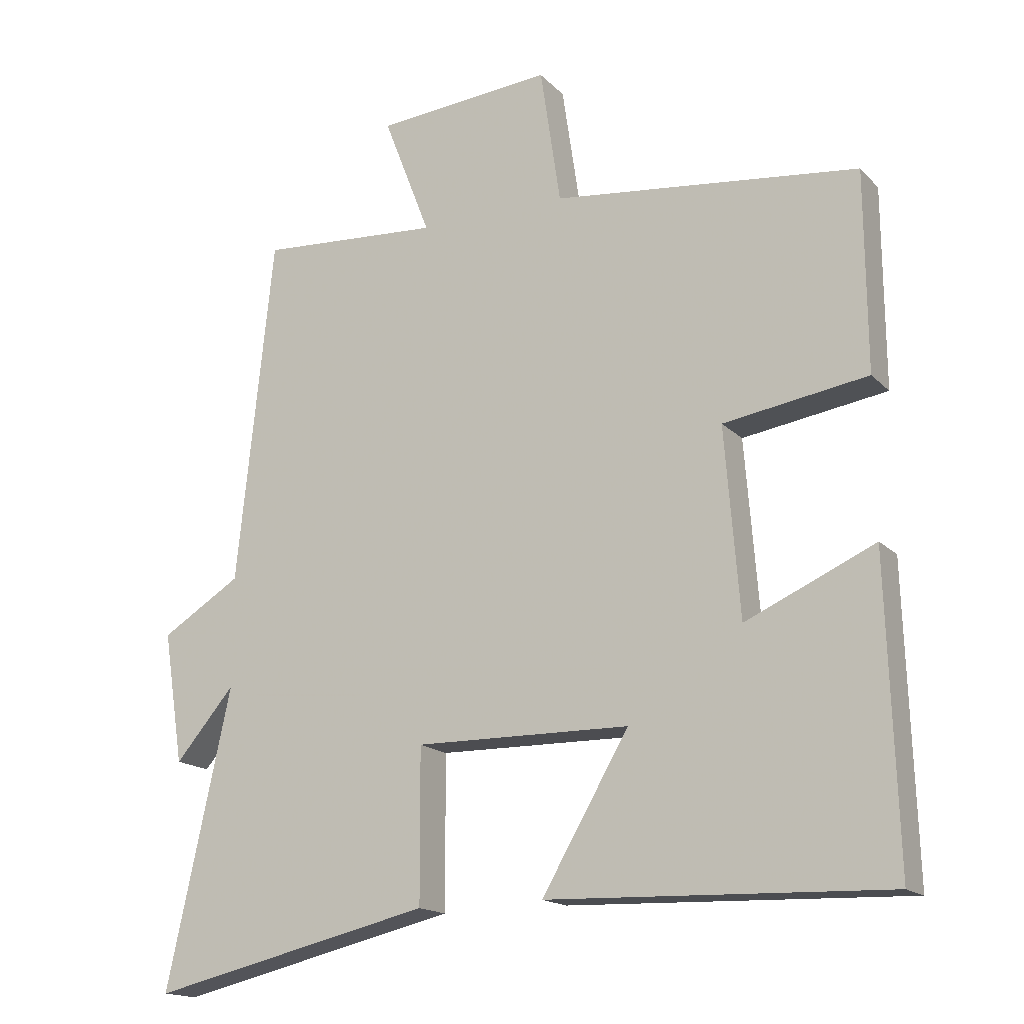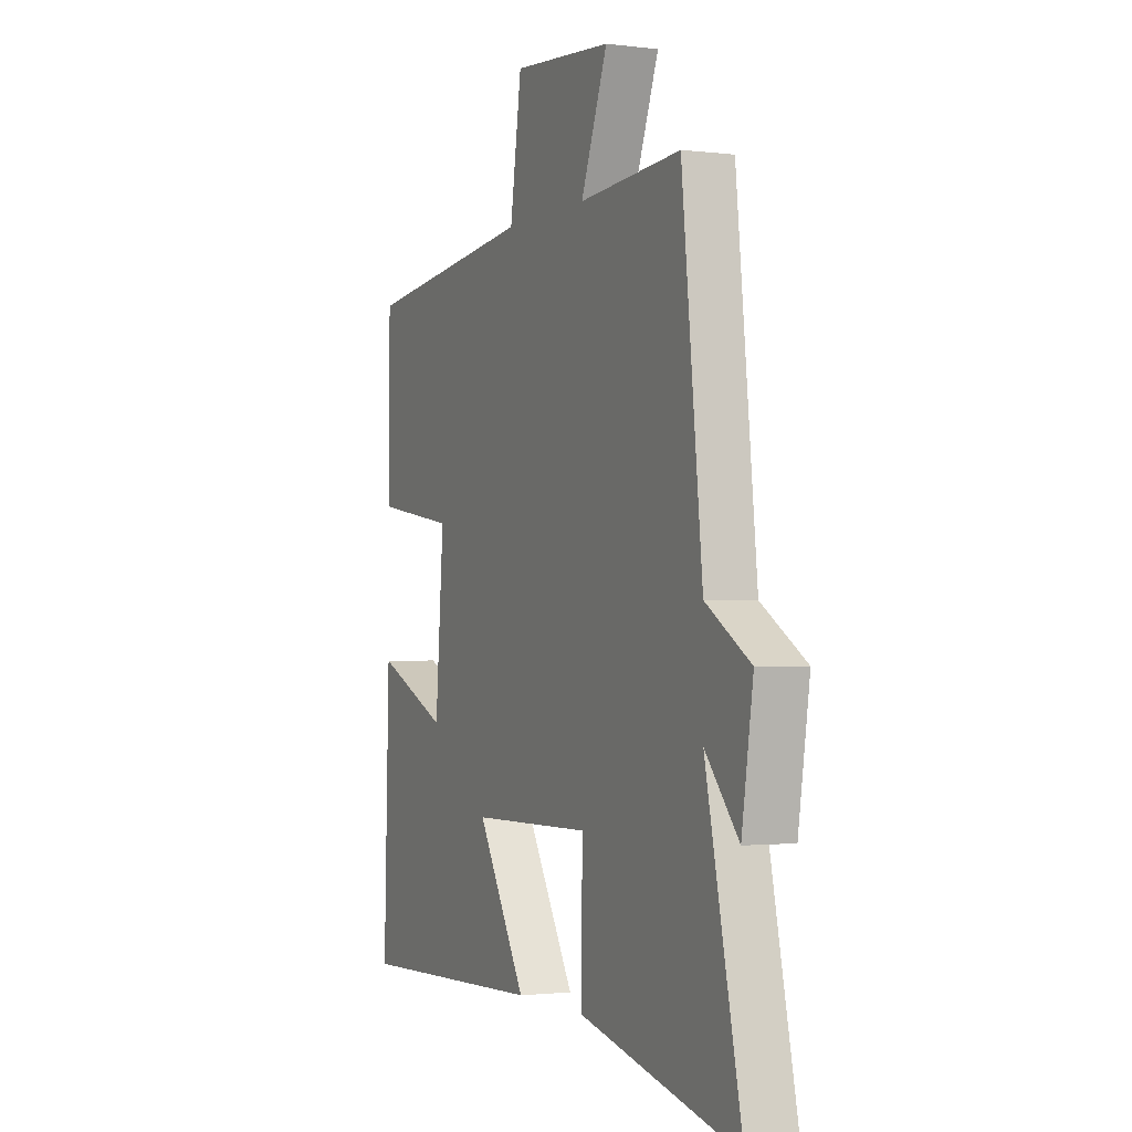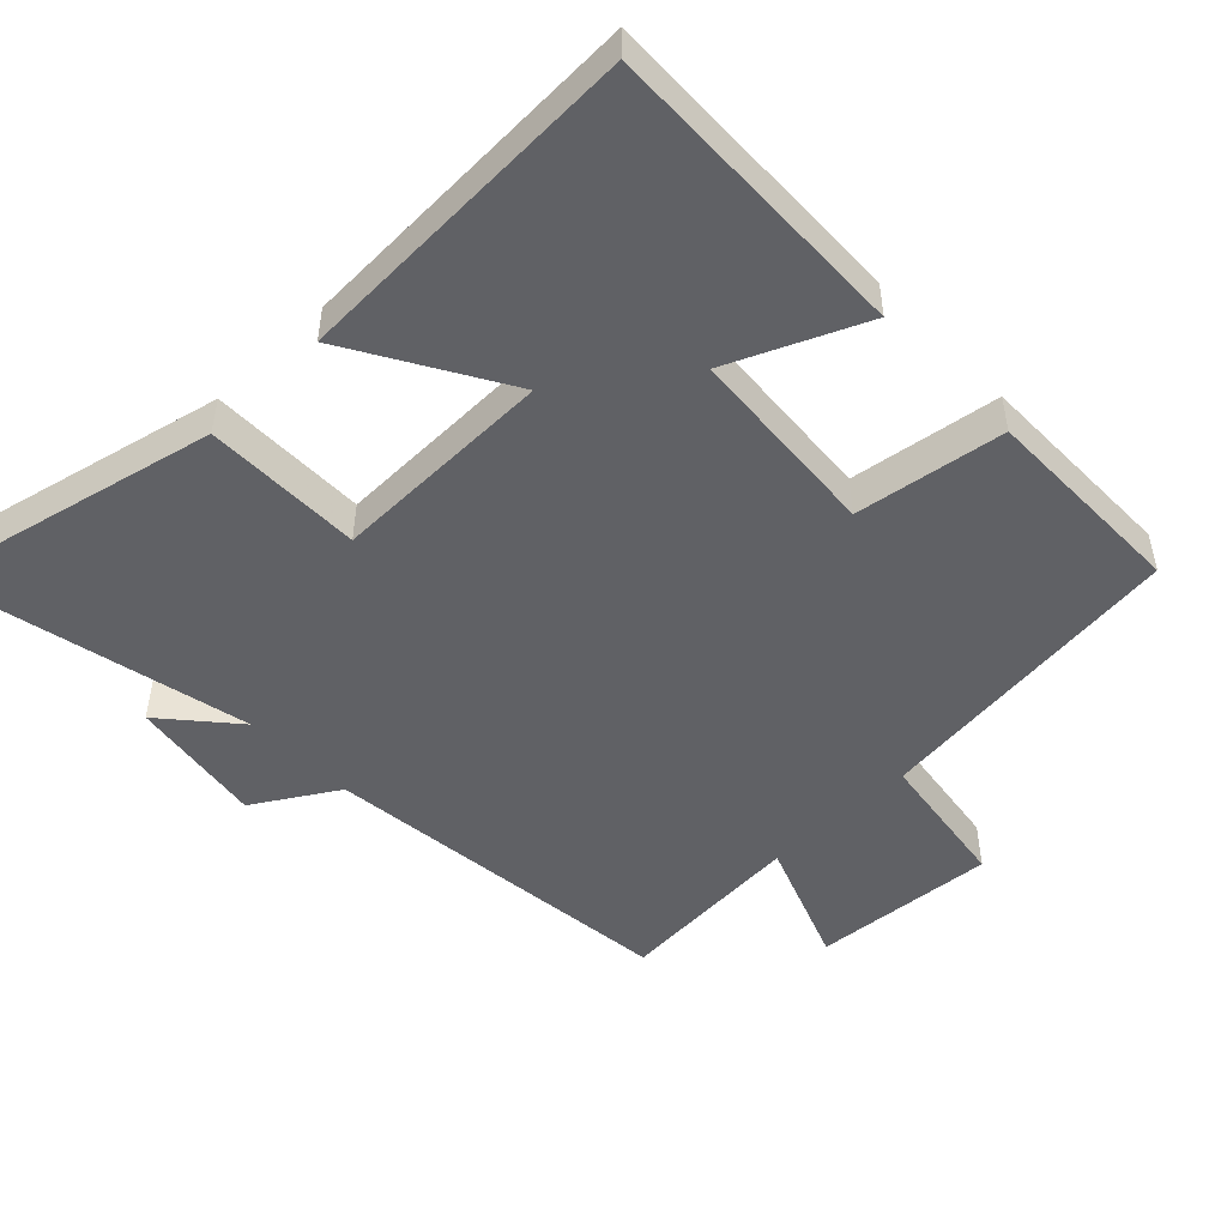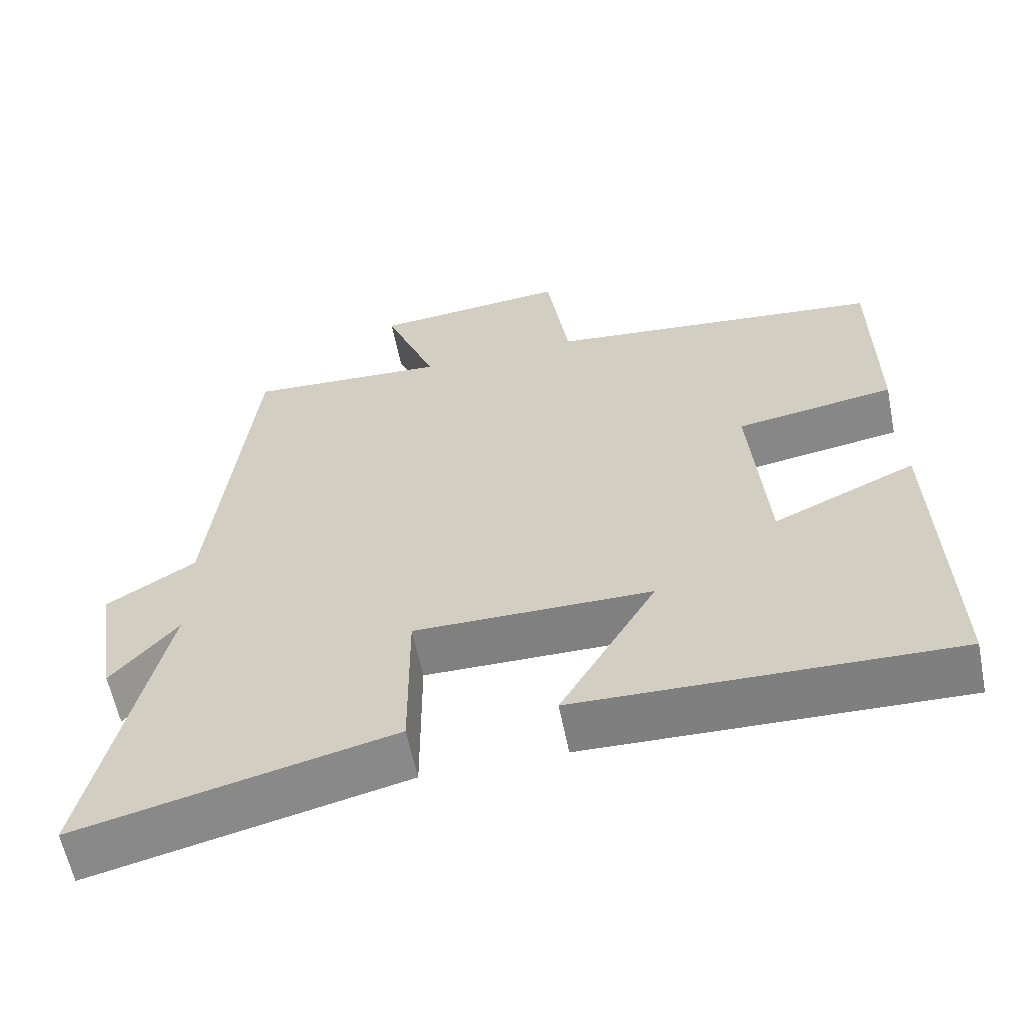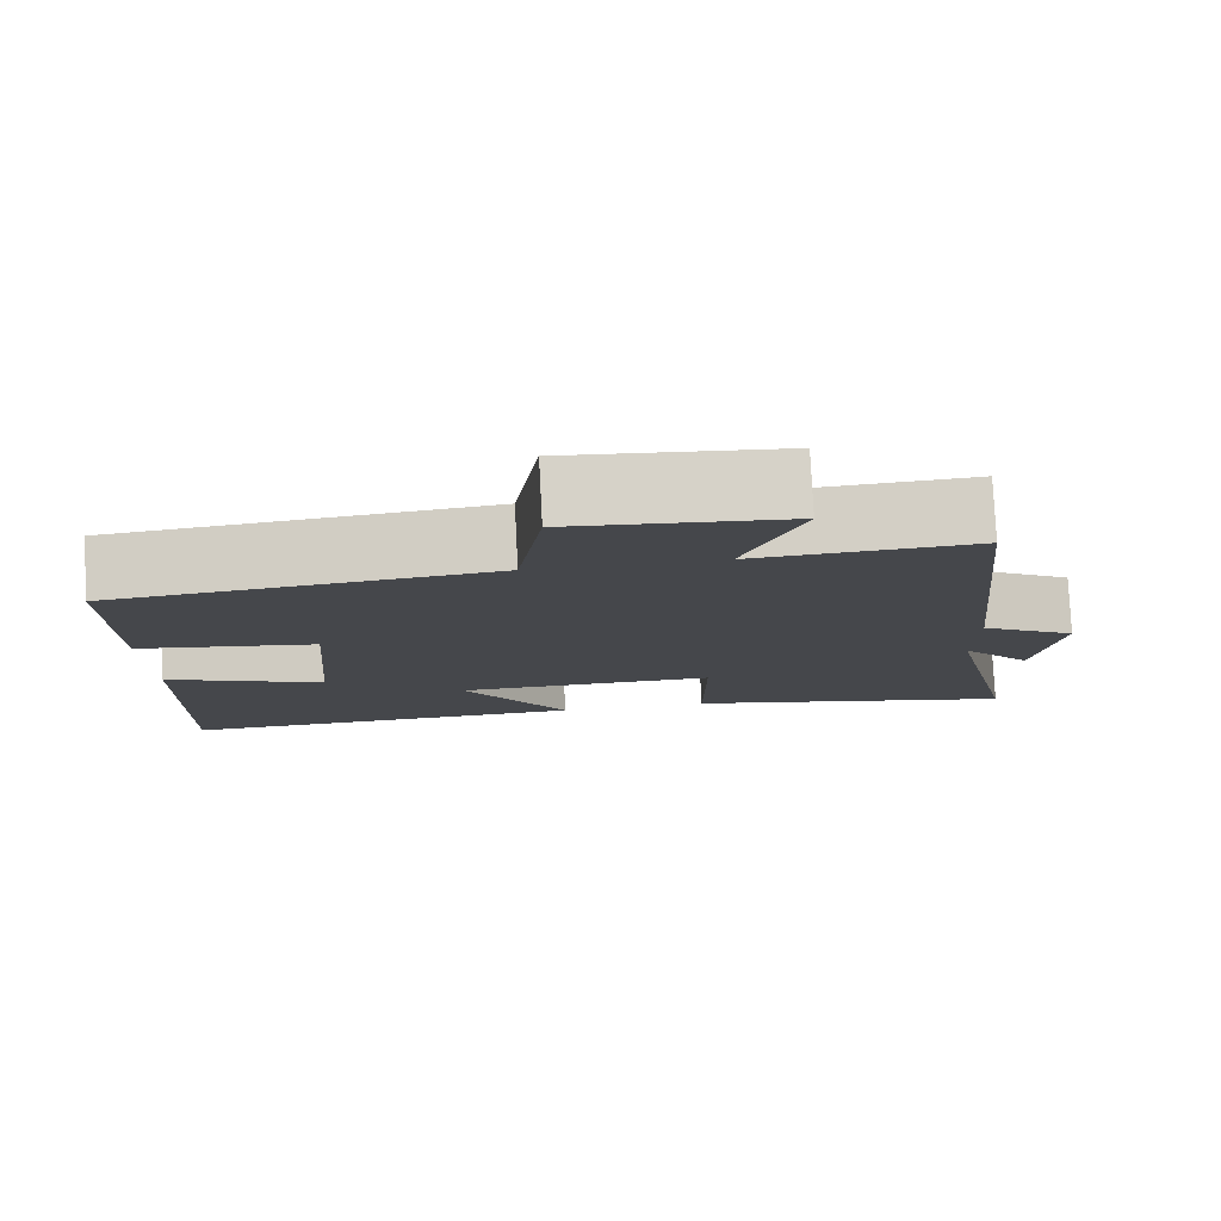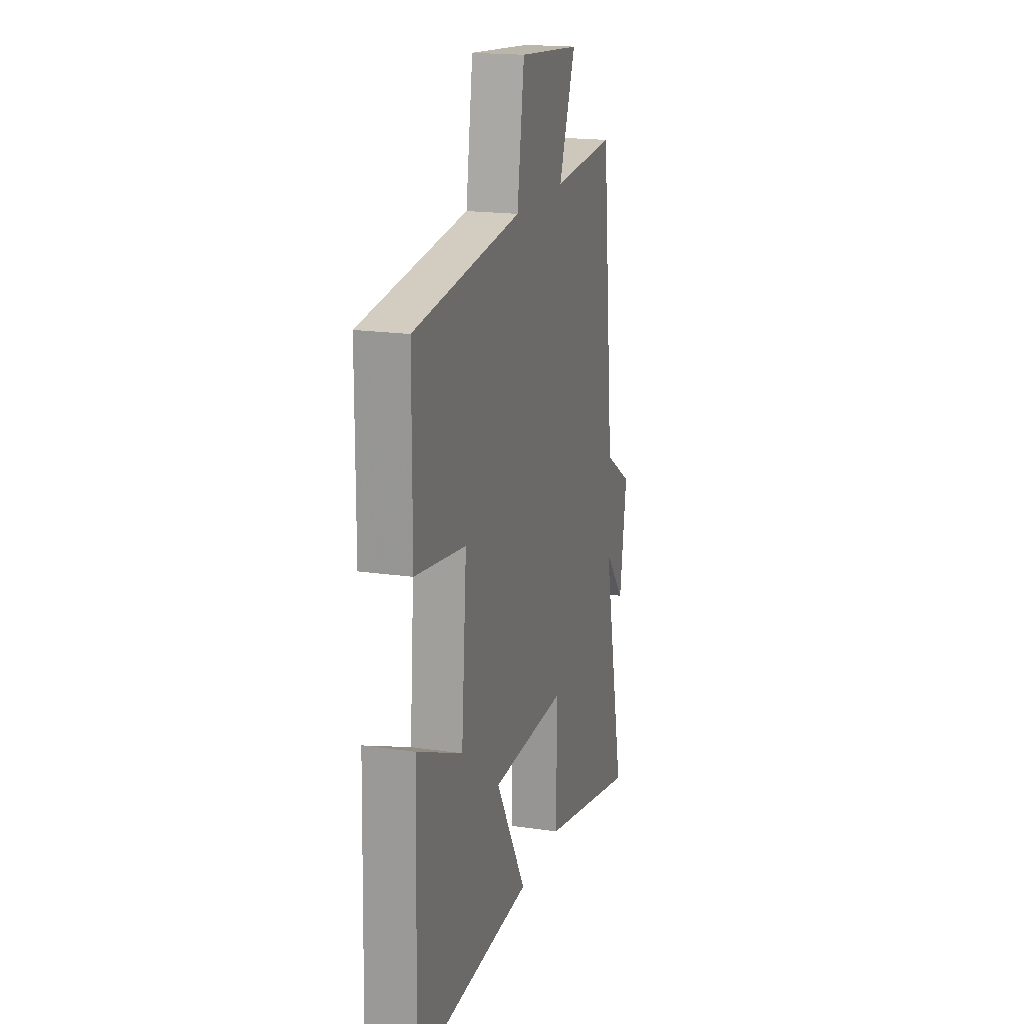
<metadata>
{"format":"obj","ext":"obj","renderer":"f3d","projection":"perspective","resolution":1024,"background":"white","views":[{"elev":-16.5,"azim":-151.7,"up":"+Z"},{"elev":-1.5,"azim":65.6,"up":"+Z"},{"elev":-49.3,"azim":-135.8,"up":"+Y"},{"elev":-60.4,"azim":-168.6,"up":"+Z"},{"elev":79.6,"azim":-2.9,"up":"+Z"},{"elev":18.5,"azim":-74.2,"up":"+Z"}]}
</metadata>
<code>
v 0.446 0.07 0.518
v 0.5 0.07 0.004
v 0.618 0.07 -0.069
v 0.588 0.07 -0.263
v 0.5 0.07 -0.16
v 0.595 0.07 -0.597
v 0.176 0.07 -0.5
v 0.177 0.07 -0.275
v -0.141 0.07 -0.279
v -0.012 0.07 -0.5
v -0.514 0.07 -0.517
v -0.5 0.07 -0.073
v -0.309 0.07 -0.158
v -0.287 0.07 0.12
v -0.5 0.07 0.153
v -0.498 0.07 0.448
v -0.045 0.07 0.5
v -0.015 0.07 0.703
v 0.247 0.07 0.681
v 0.177 0.07 0.5
v 0.446 0 0.518
v 0.5 0 0.004
v 0.618 0 -0.069
v 0.588 0 -0.263
v 0.5 0 -0.16
v 0.595 0 -0.597
v 0.176 0 -0.5
v 0.177 0 -0.275
v -0.141 0 -0.279
v -0.012 0 -0.5
v -0.514 0 -0.517
v -0.5 0 -0.073
v -0.309 0 -0.158
v -0.287 0 0.12
v -0.5 0 0.153
v -0.498 0 0.448
v -0.045 0 0.5
v -0.015 0 0.703
v 0.247 0 0.681
v 0.177 0 0.5
f 17 18 19 20
f 15 16 17 20
f 14 15 20 1
f 13 14 1 2
f 10 11 12 13
f 9 10 13
f 8 9 13 2
f 5 6 7 8
f 5 8 2 3
f 3 4 5
f 40 39 38 37
f 40 37 36 35
f 21 40 35 34
f 22 21 34 33
f 33 32 31 30
f 33 30 29
f 22 33 29 28
f 28 27 26 25
f 23 22 28 25
f 25 24 23
f 1 21 22 2
f 2 22 23 3
f 3 23 24 4
f 4 24 25 5
f 5 25 26 6
f 6 26 27 7
f 7 27 28 8
f 8 28 29 9
f 9 29 30 10
f 10 30 31 11
f 11 31 32 12
f 12 32 33 13
f 13 33 34 14
f 14 34 35 15
f 15 35 36 16
f 16 36 37 17
f 17 37 38 18
f 18 38 39 19
f 19 39 40 20
f 20 40 21 1

</code>
